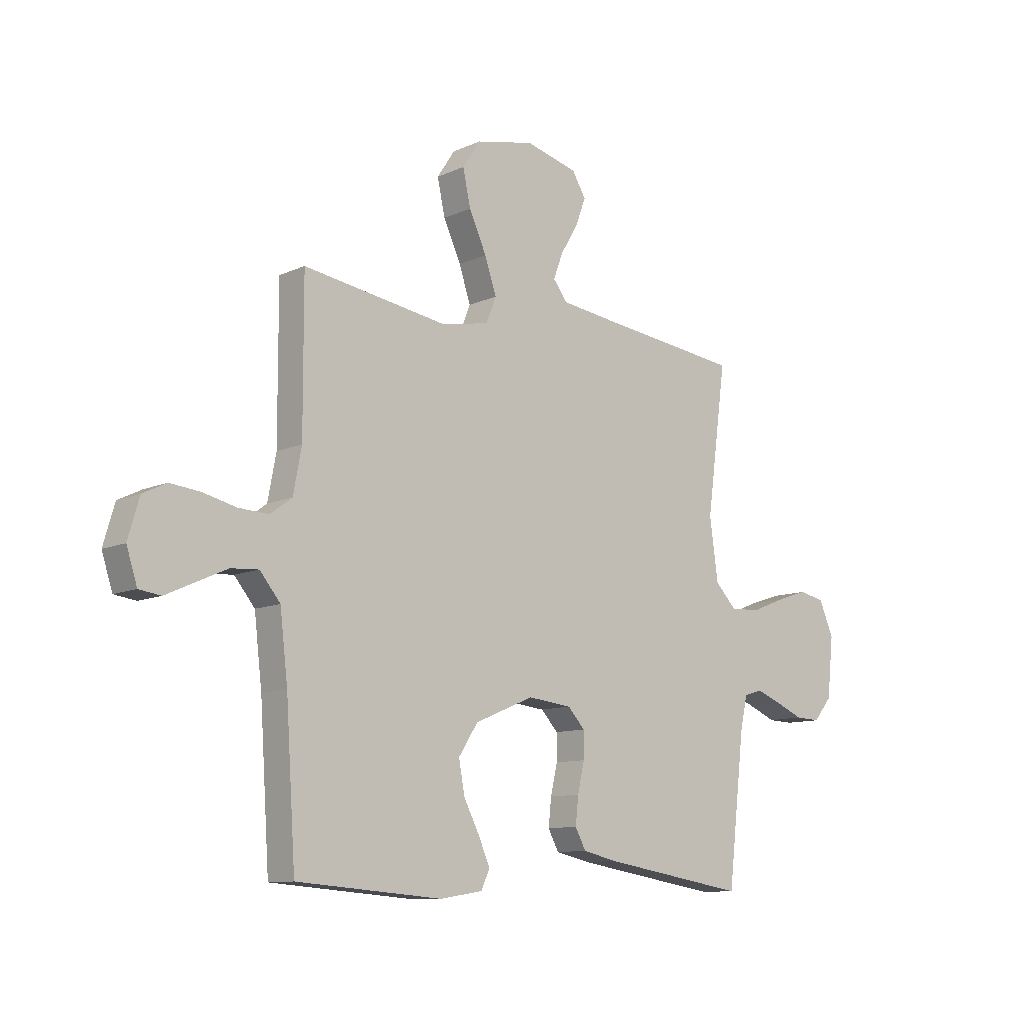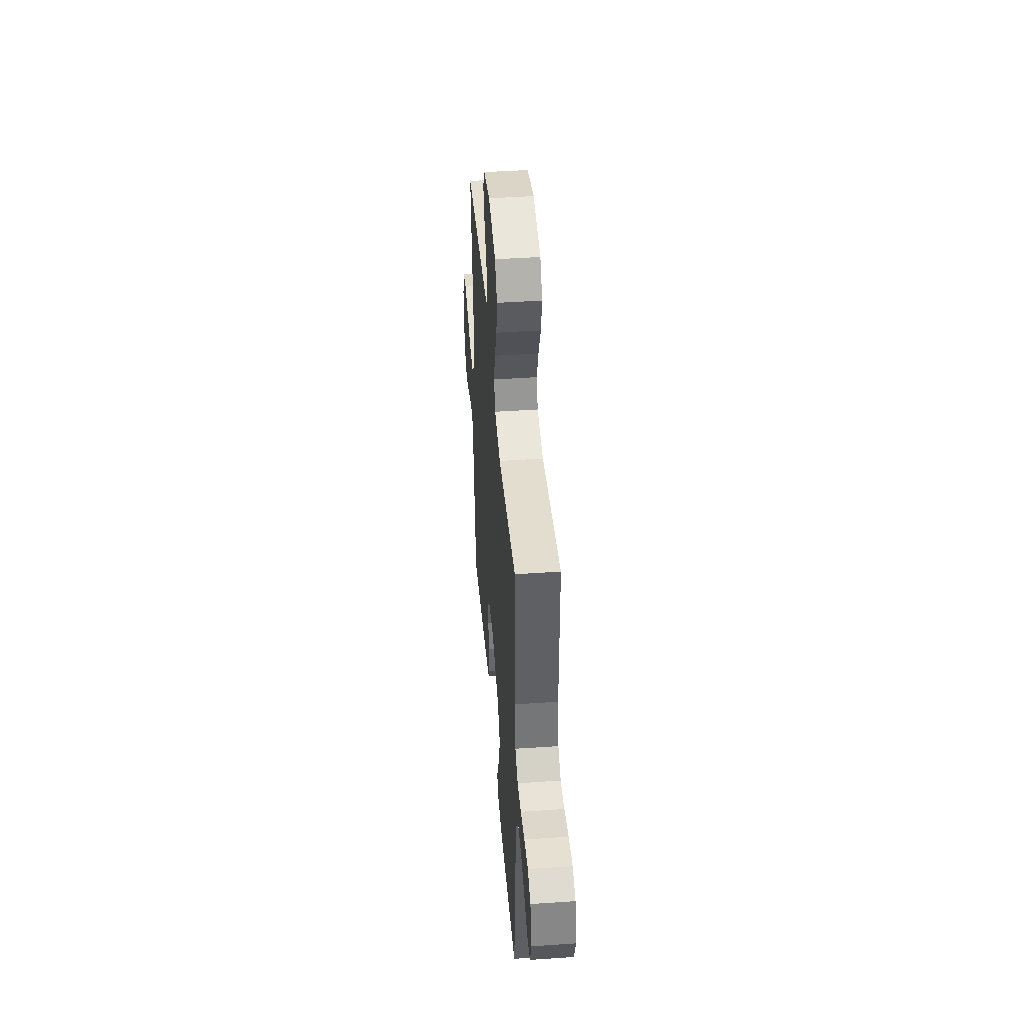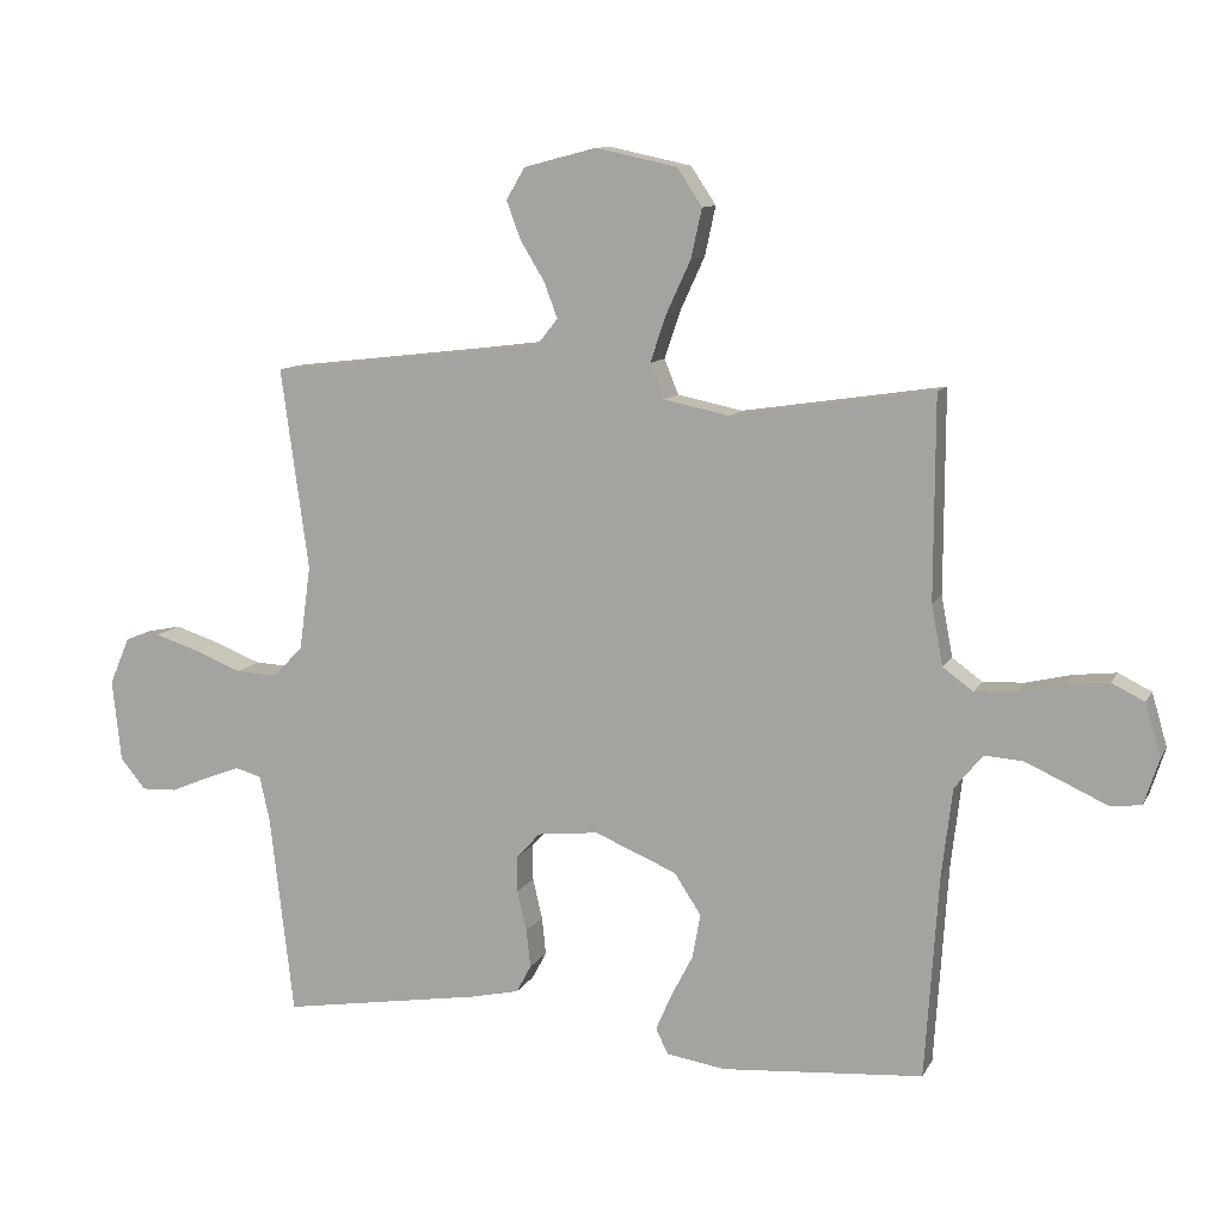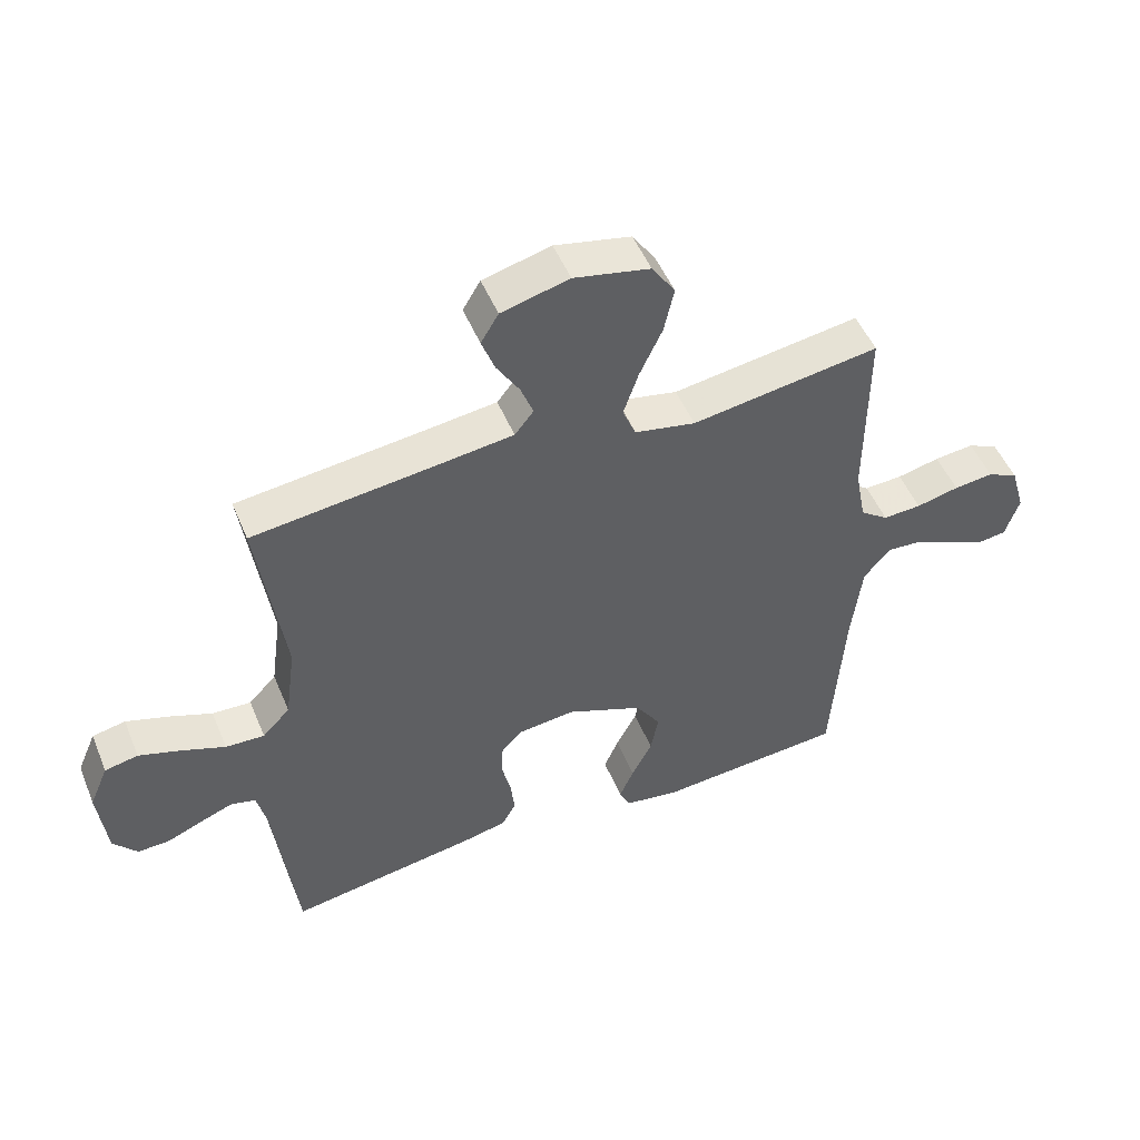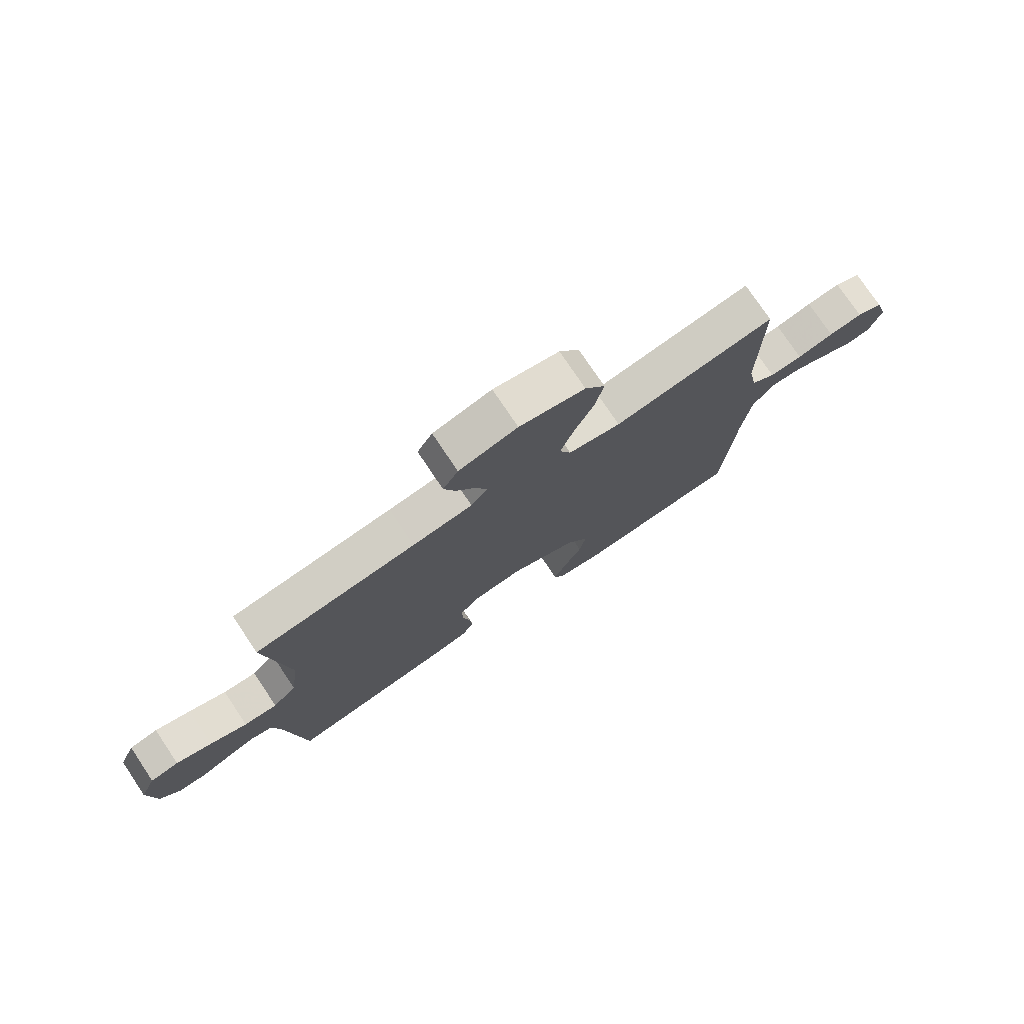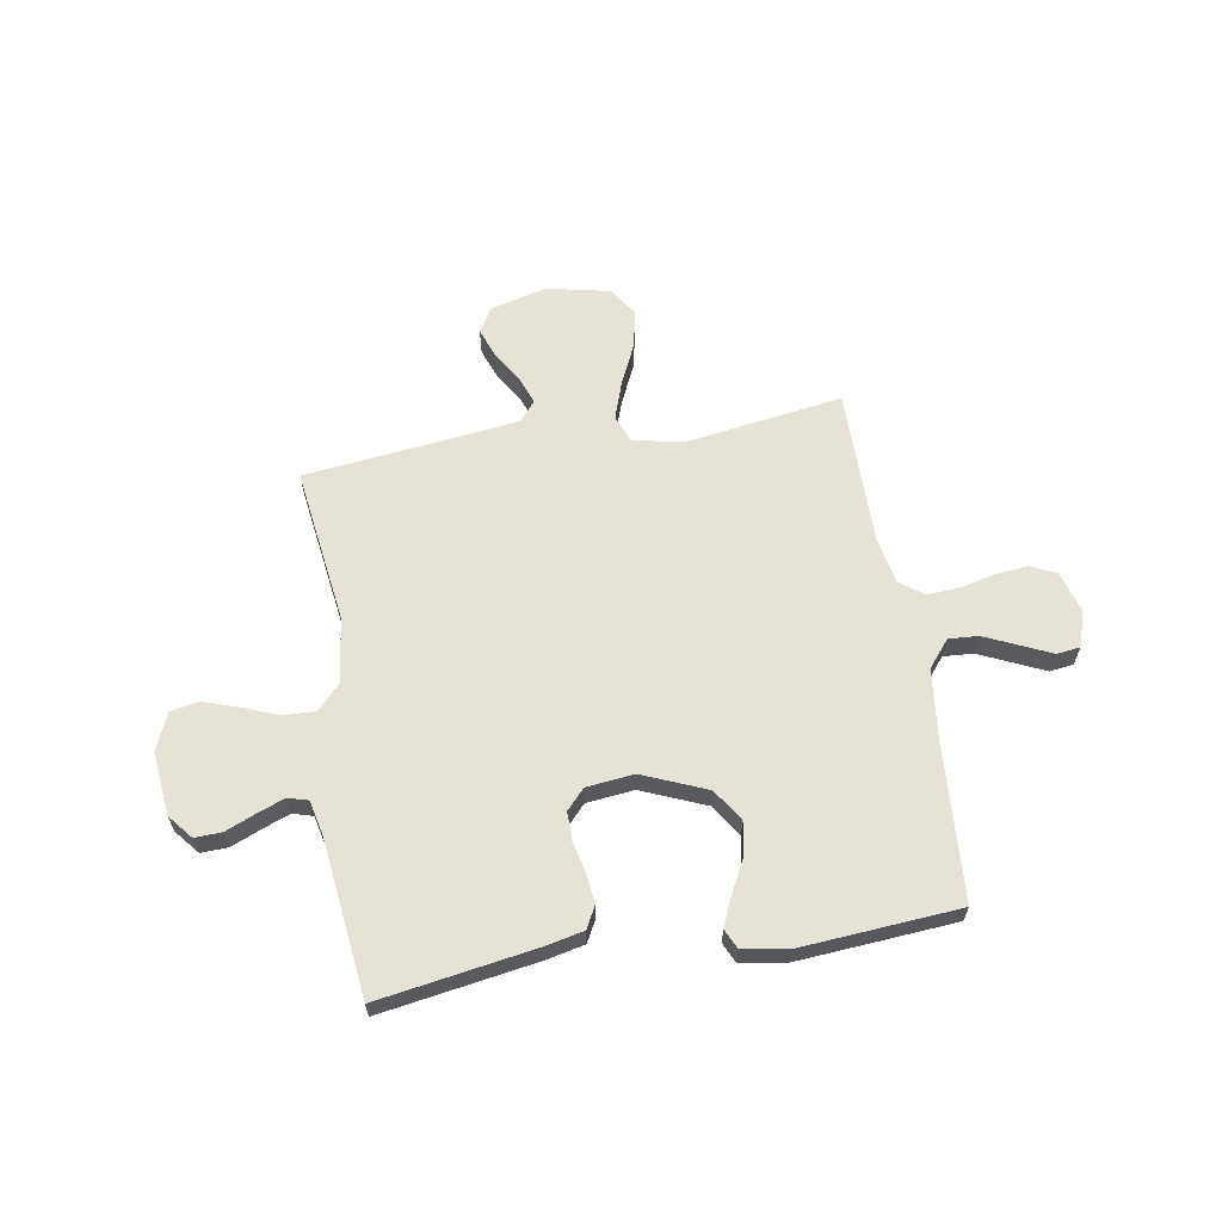
<metadata>
{"format":"obj","ext":"obj","renderer":"f3d","projection":"perspective","resolution":1024,"background":"white","views":[{"elev":-10.6,"azim":-41.7,"up":"+Z"},{"elev":44.3,"azim":-94.6,"up":"+Z"},{"elev":10.6,"azim":-161.8,"up":"+Z"},{"elev":50.6,"azim":157.8,"up":"+Z"},{"elev":76.3,"azim":146.2,"up":"+Z"},{"elev":62.9,"azim":170.5,"up":"+Y"}]}
</metadata>
<code>
v -0.5 0.07 0.5
v -0.2 0.07 0.455
v -0.103 0.07 0.475
v -0.082 0.07 0.527
v -0.106 0.07 0.598
v -0.142 0.07 0.676
v -0.158 0.07 0.749
v -0.121 0.07 0.805
v 0 0.07 0.831
v 0.108 0.07 0.803
v 0.136 0.07 0.756
v 0.115 0.07 0.699
v 0.079 0.07 0.64
v 0.059 0.07 0.587
v 0.089 0.07 0.549
v 0.2 0.07 0.535
v 0.5 0.07 0.5
v 0.459 0.07 0.2
v 0.476 0.07 0.075
v 0.52 0.07 0.029
v 0.582 0.07 0.032
v 0.651 0.07 0.059
v 0.718 0.07 0.081
v 0.771 0.07 0.07
v 0.801 0.07 0
v 0.788 0.07 -0.122
v 0.75 0.07 -0.168
v 0.698 0.07 -0.166
v 0.641 0.07 -0.142
v 0.589 0.07 -0.122
v 0.55 0.07 -0.133
v 0.535 0.07 -0.2
v 0.5 0.07 -0.5
v 0.2 0.07 -0.452
v 0.128 0.07 -0.436
v 0.106 0.07 -0.395
v 0.112 0.07 -0.339
v 0.126 0.07 -0.278
v 0.126 0.07 -0.224
v 0.091 0.07 -0.186
v 0 0.07 -0.176
v -0.122 0.07 -0.227
v -0.162 0.07 -0.288
v -0.15 0.07 -0.354
v -0.117 0.07 -0.418
v -0.094 0.07 -0.471
v -0.112 0.07 -0.509
v -0.2 0.07 -0.523
v -0.5 0.07 -0.5
v -0.52 0.07 -0.2
v -0.536 0.07 -0.065
v -0.578 0.07 -0.014
v -0.635 0.07 -0.018
v -0.699 0.07 -0.047
v -0.758 0.07 -0.074
v -0.803 0.07 -0.068
v -0.825 0.07 0
v -0.802 0.07 0.079
v -0.753 0.07 0.103
v -0.69 0.07 0.096
v -0.622 0.07 0.08
v -0.561 0.07 0.077
v -0.516 0.07 0.11
v -0.499 0.07 0.2
v -0.5 0 0.5
v -0.2 0 0.455
v -0.103 0 0.475
v -0.082 0 0.527
v -0.106 0 0.598
v -0.142 0 0.676
v -0.158 0 0.749
v -0.121 0 0.805
v 0 0 0.831
v 0.108 0 0.803
v 0.136 0 0.756
v 0.115 0 0.699
v 0.079 0 0.64
v 0.059 0 0.587
v 0.089 0 0.549
v 0.2 0 0.535
v 0.5 0 0.5
v 0.459 0 0.2
v 0.476 0 0.075
v 0.52 0 0.029
v 0.582 0 0.032
v 0.651 0 0.059
v 0.718 0 0.081
v 0.771 0 0.07
v 0.801 0 0
v 0.788 0 -0.122
v 0.75 0 -0.168
v 0.698 0 -0.166
v 0.641 0 -0.142
v 0.589 0 -0.122
v 0.55 0 -0.133
v 0.535 0 -0.2
v 0.5 0 -0.5
v 0.2 0 -0.452
v 0.128 0 -0.436
v 0.106 0 -0.395
v 0.112 0 -0.339
v 0.126 0 -0.278
v 0.126 0 -0.224
v 0.091 0 -0.186
v 0 0 -0.176
v -0.122 0 -0.227
v -0.162 0 -0.288
v -0.15 0 -0.354
v -0.117 0 -0.418
v -0.094 0 -0.471
v -0.112 0 -0.509
v -0.2 0 -0.523
v -0.5 0 -0.5
v -0.52 0 -0.2
v -0.536 0 -0.065
v -0.578 0 -0.014
v -0.635 0 -0.018
v -0.699 0 -0.047
v -0.758 0 -0.074
v -0.803 0 -0.068
v -0.825 0 0
v -0.802 0 0.079
v -0.753 0 0.103
v -0.69 0 0.096
v -0.622 0 0.08
v -0.561 0 0.077
v -0.516 0 0.11
v -0.499 0 0.2
f 59 60 61
f 58 59 61
f 57 58 61
f 56 57 61
f 55 56 61
f 54 55 61
f 53 54 61 62
f 52 53 62 63
f 48 49 50
f 47 48 50
f 46 47 50
f 45 46 50
f 44 45 50
f 43 44 50 51
f 51 52 63
f 43 51 63
f 42 43 63
f 36 37 38
f 35 36 38
f 34 35 38
f 33 34 38
f 32 33 38
f 31 32 38 39
f 30 31 39 40
f 27 28 29
f 26 27 29
f 25 26 29
f 24 25 29
f 23 24 29
f 22 23 29
f 21 22 29
f 20 21 29 30
f 30 40 41
f 20 30 41
f 19 20 41
f 16 17 18
f 42 63 64
f 41 42 64
f 19 41 64
f 18 19 64
f 16 18 64
f 15 16 64
f 11 12 13
f 10 11 13
f 9 10 13
f 8 9 13
f 7 8 13
f 6 7 13
f 5 6 13
f 64 1 2
f 64 2 3
f 14 15 64 3
f 4 5 13 14
f 3 4 14
f 125 124 123
f 125 123 122
f 125 122 121
f 125 121 120
f 125 120 119
f 125 119 118
f 126 125 118 117
f 127 126 117 116
f 114 113 112
f 114 112 111
f 114 111 110
f 114 110 109
f 114 109 108
f 115 114 108 107
f 127 116 115
f 127 115 107
f 127 107 106
f 102 101 100
f 102 100 99
f 102 99 98
f 102 98 97
f 102 97 96
f 103 102 96 95
f 104 103 95 94
f 93 92 91
f 93 91 90
f 93 90 89
f 93 89 88
f 93 88 87
f 93 87 86
f 93 86 85
f 94 93 85 84
f 105 104 94
f 105 94 84
f 105 84 83
f 82 81 80
f 128 127 106
f 128 106 105
f 128 105 83
f 128 83 82
f 128 82 80
f 128 80 79
f 77 76 75
f 77 75 74
f 77 74 73
f 77 73 72
f 77 72 71
f 77 71 70
f 77 70 69
f 66 65 128
f 67 66 128
f 67 128 79 78
f 78 77 69 68
f 78 68 67
f 1 65 66 2
f 2 66 67 3
f 3 67 68 4
f 4 68 69 5
f 5 69 70 6
f 6 70 71 7
f 7 71 72 8
f 8 72 73 9
f 9 73 74 10
f 10 74 75 11
f 11 75 76 12
f 12 76 77 13
f 13 77 78 14
f 14 78 79 15
f 15 79 80 16
f 16 80 81 17
f 17 81 82 18
f 18 82 83 19
f 19 83 84 20
f 20 84 85 21
f 21 85 86 22
f 22 86 87 23
f 23 87 88 24
f 24 88 89 25
f 25 89 90 26
f 26 90 91 27
f 27 91 92 28
f 28 92 93 29
f 29 93 94 30
f 30 94 95 31
f 31 95 96 32
f 32 96 97 33
f 33 97 98 34
f 34 98 99 35
f 35 99 100 36
f 36 100 101 37
f 37 101 102 38
f 38 102 103 39
f 39 103 104 40
f 40 104 105 41
f 41 105 106 42
f 42 106 107 43
f 43 107 108 44
f 44 108 109 45
f 45 109 110 46
f 46 110 111 47
f 47 111 112 48
f 48 112 113 49
f 49 113 114 50
f 50 114 115 51
f 51 115 116 52
f 52 116 117 53
f 53 117 118 54
f 54 118 119 55
f 55 119 120 56
f 56 120 121 57
f 57 121 122 58
f 58 122 123 59
f 59 123 124 60
f 60 124 125 61
f 61 125 126 62
f 62 126 127 63
f 63 127 128 64
f 64 128 65 1

</code>
